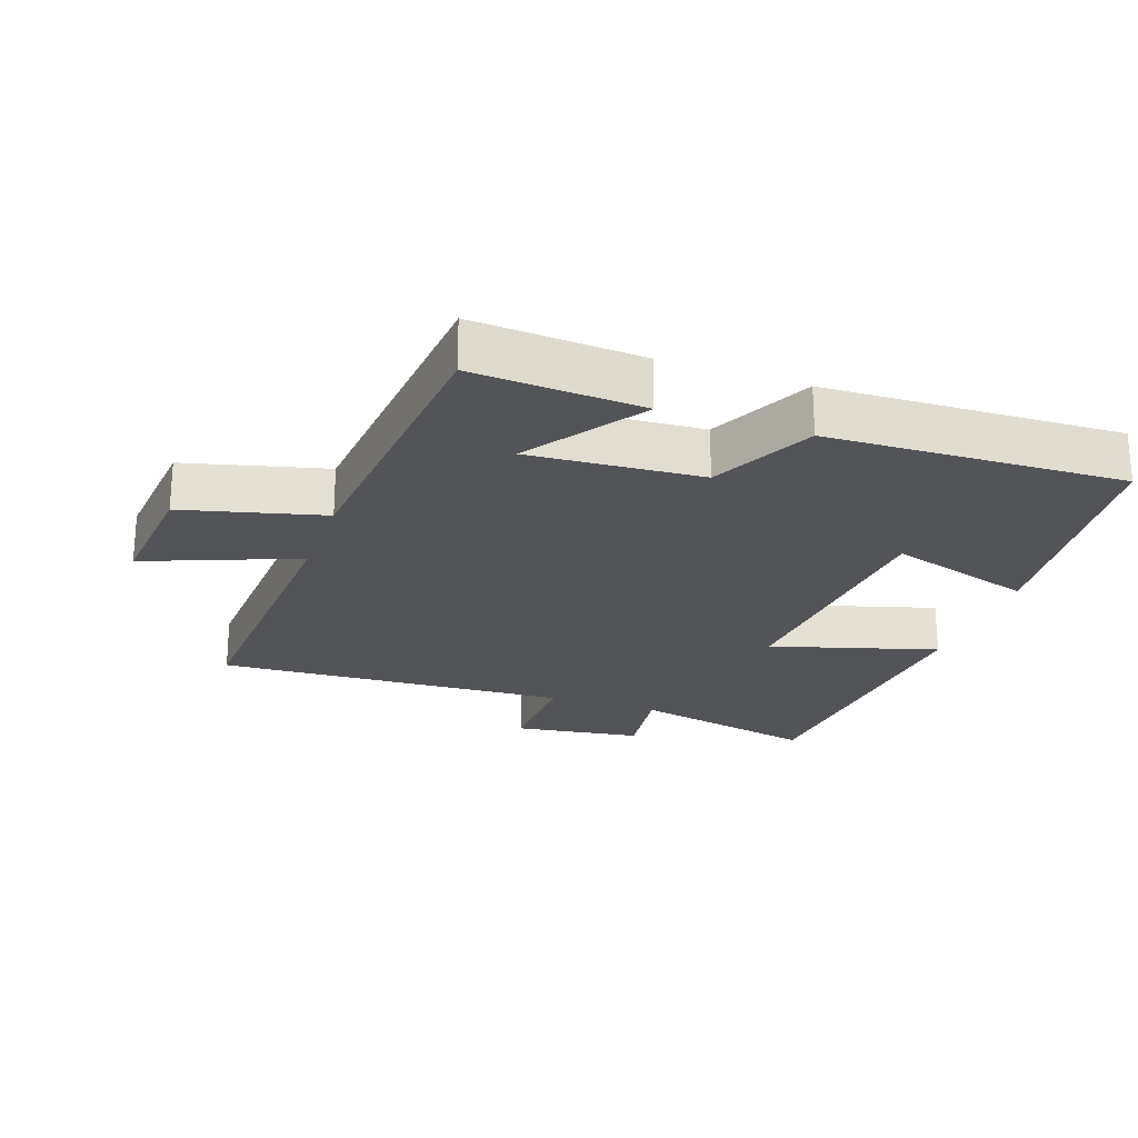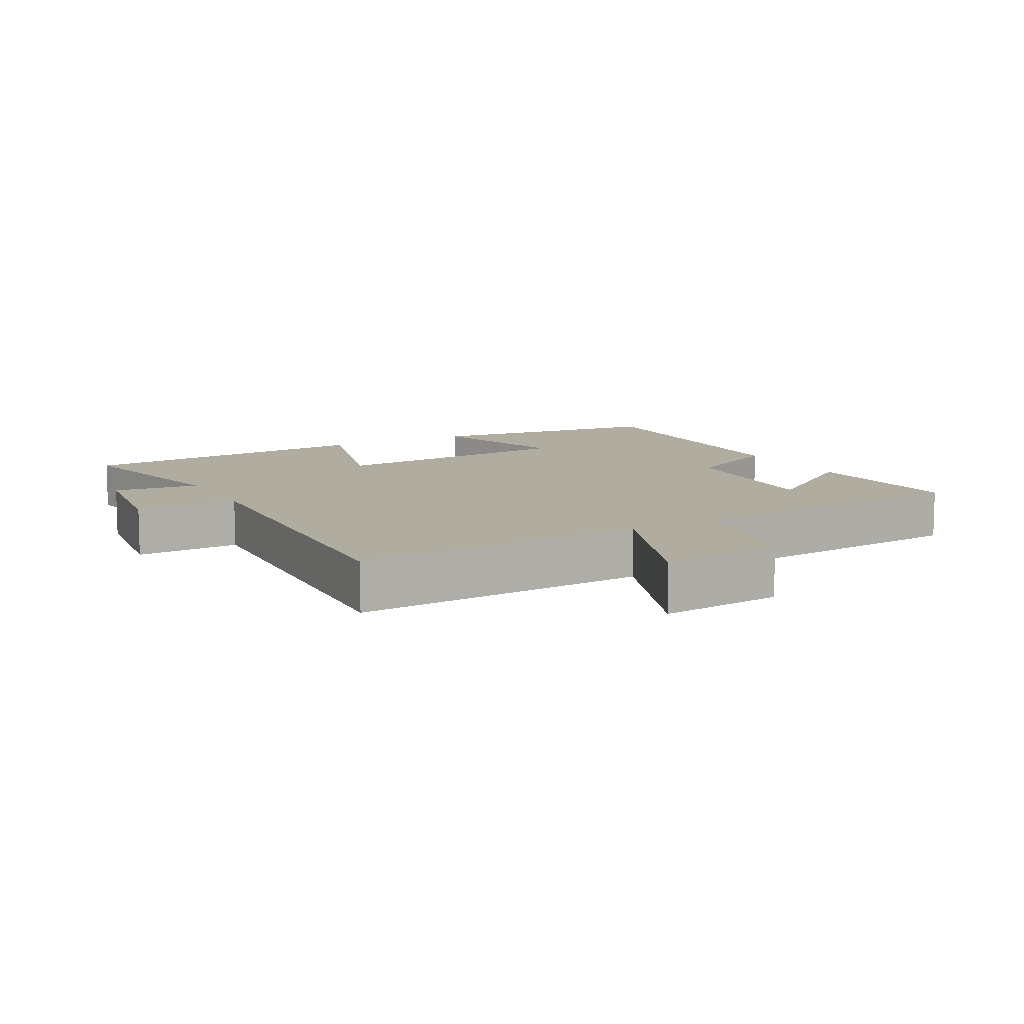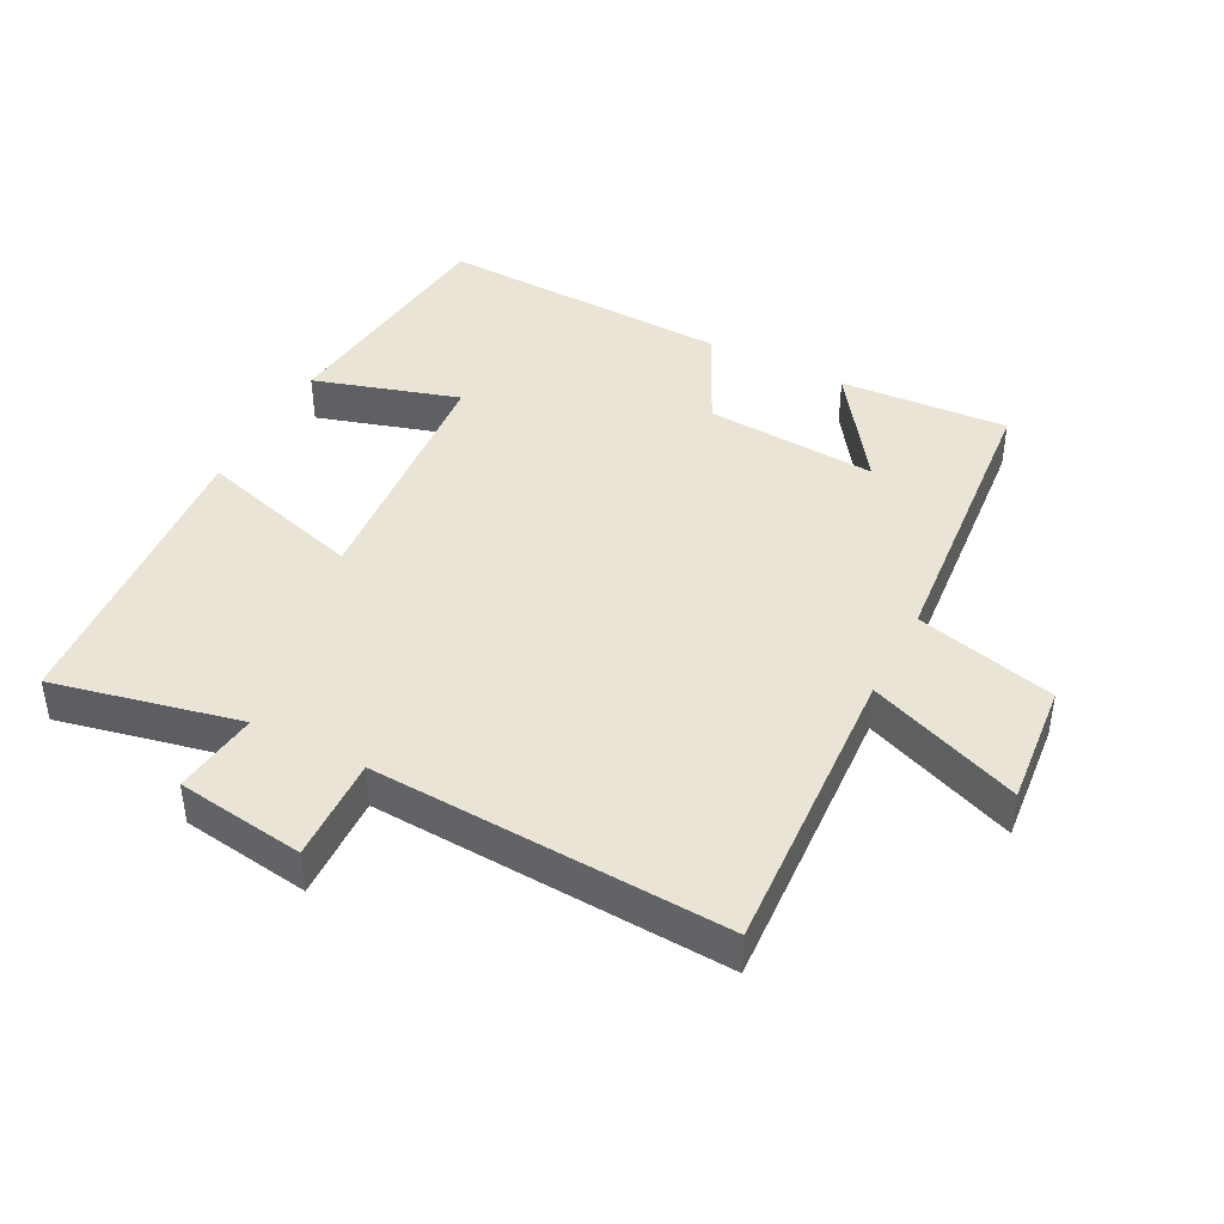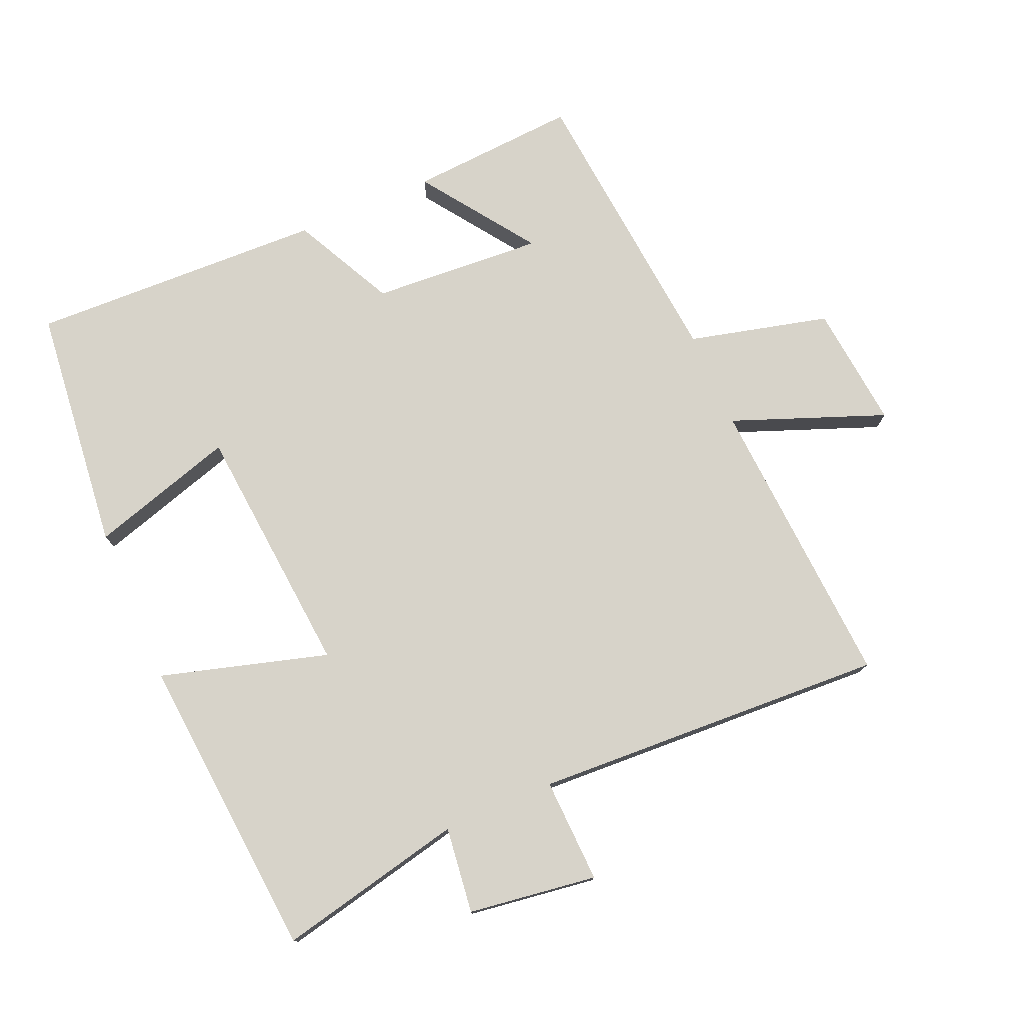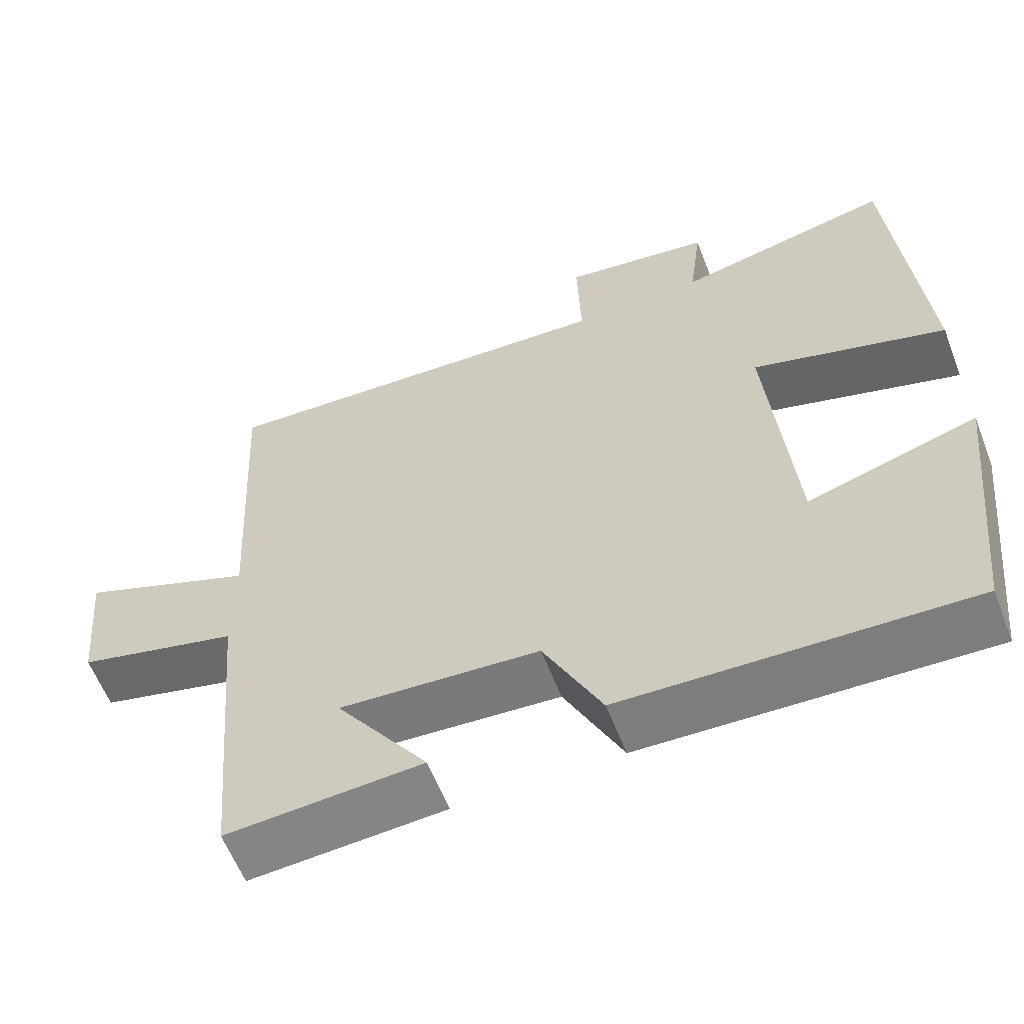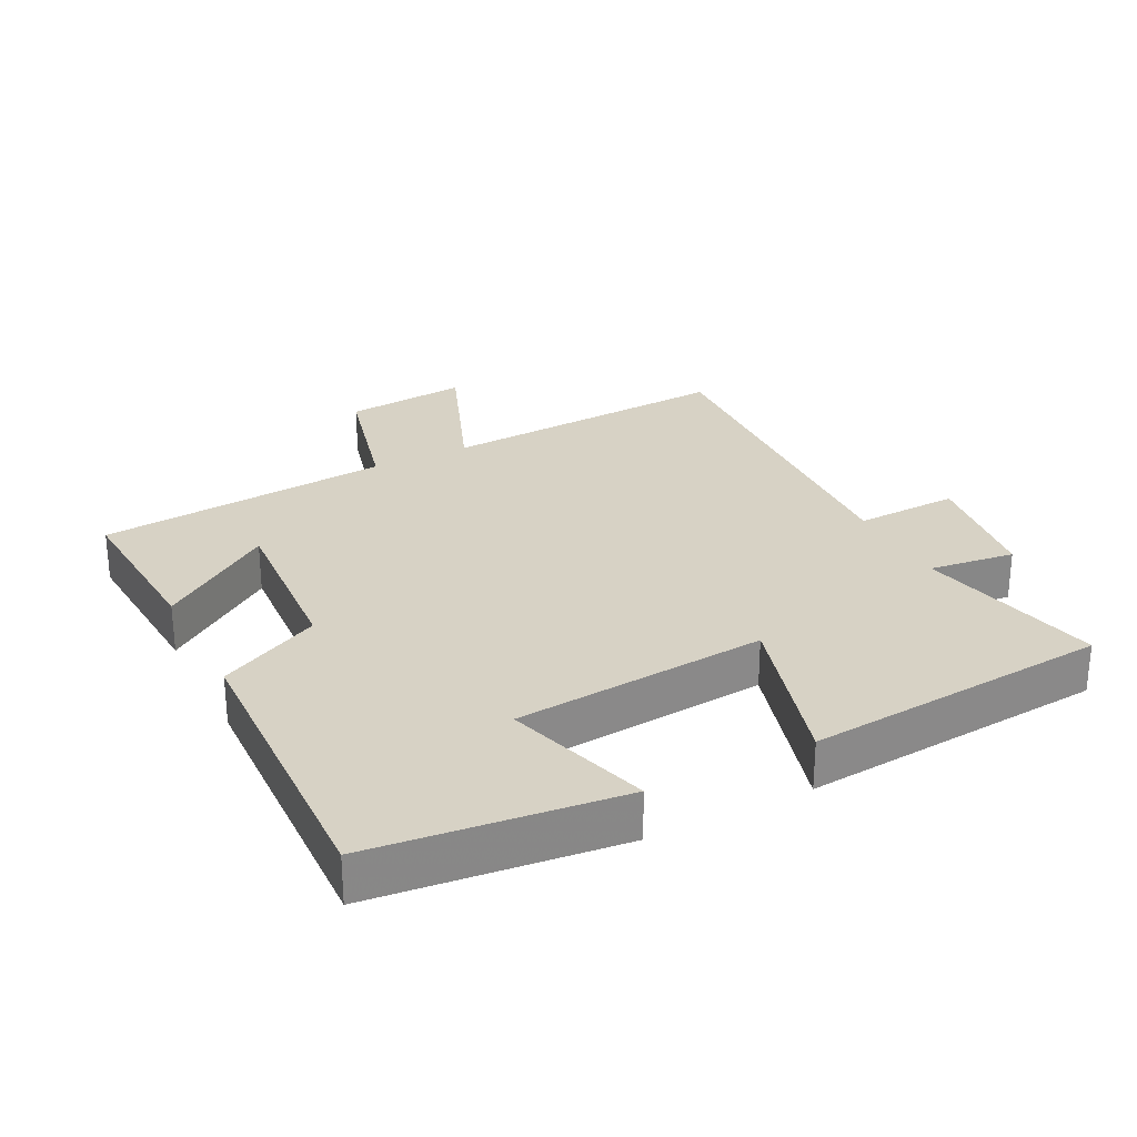
<metadata>
{"format":"obj","ext":"obj","renderer":"f3d","projection":"perspective","resolution":1024,"background":"white","views":[{"elev":-23.6,"azim":160.7,"up":"+Y"},{"elev":10.0,"azim":61.1,"up":"+Y"},{"elev":42.5,"azim":27.3,"up":"+Y"},{"elev":76.4,"azim":-23.6,"up":"+Y"},{"elev":-60.1,"azim":-158.8,"up":"+Z"},{"elev":27.5,"azim":-117.2,"up":"+Y"}]}
</metadata>
<code>
v -0.463 0.07 0.561
v -0.181 0.07 0.5
v -0.198 0.07 0.63
v -0.004 0.07 0.658
v -0.009 0.07 0.5
v 0.525 0.07 0.529
v 0.5 0.07 0.082
v 0.73 0.07 0.172
v 0.712 0.07 -0.016
v 0.5 0.07 -0.07
v 0.46 0.07 -0.516
v 0.205 0.07 -0.5
v 0.325 0.07 -0.328
v 0.065 0.07 -0.346
v -0.011 0.07 -0.5
v -0.458 0.07 -0.517
v -0.5 0.07 -0.144
v -0.28 0.07 -0.21
v -0.248 0.07 0.174
v -0.5 0.07 0.1
v -0.463 0 0.561
v -0.181 0 0.5
v -0.198 0 0.63
v -0.004 0 0.658
v -0.009 0 0.5
v 0.525 0 0.529
v 0.5 0 0.082
v 0.73 0 0.172
v 0.712 0 -0.016
v 0.5 0 -0.07
v 0.46 0 -0.516
v 0.205 0 -0.5
v 0.325 0 -0.328
v 0.065 0 -0.346
v -0.011 0 -0.5
v -0.458 0 -0.517
v -0.5 0 -0.144
v -0.28 0 -0.21
v -0.248 0 0.174
v -0.5 0 0.1
f 19 20 1 2
f 18 19 2
f 16 17 18
f 15 16 18
f 14 15 18
f 13 14 18 2
f 11 12 13
f 13 2 3
f 11 13 3
f 10 11 3
f 7 8 9 10
f 7 10 3
f 5 6 7
f 5 7 3
f 3 4 5
f 22 21 40 39
f 22 39 38
f 38 37 36
f 38 36 35
f 38 35 34
f 22 38 34 33
f 33 32 31
f 23 22 33
f 23 33 31
f 23 31 30
f 30 29 28 27
f 23 30 27
f 27 26 25
f 23 27 25
f 25 24 23
f 1 21 22 2
f 2 22 23 3
f 3 23 24 4
f 4 24 25 5
f 5 25 26 6
f 6 26 27 7
f 7 27 28 8
f 8 28 29 9
f 9 29 30 10
f 10 30 31 11
f 11 31 32 12
f 12 32 33 13
f 13 33 34 14
f 14 34 35 15
f 15 35 36 16
f 16 36 37 17
f 17 37 38 18
f 18 38 39 19
f 19 39 40 20
f 20 40 21 1

</code>
